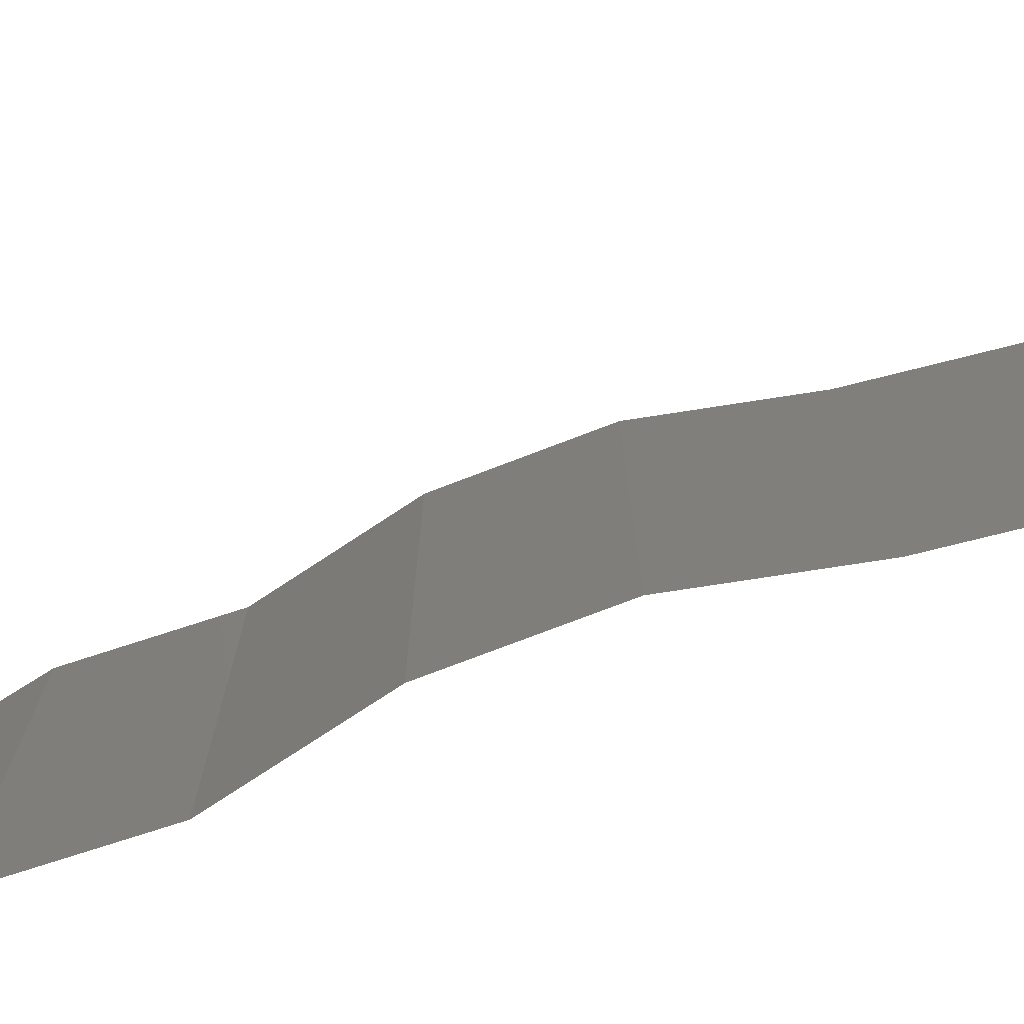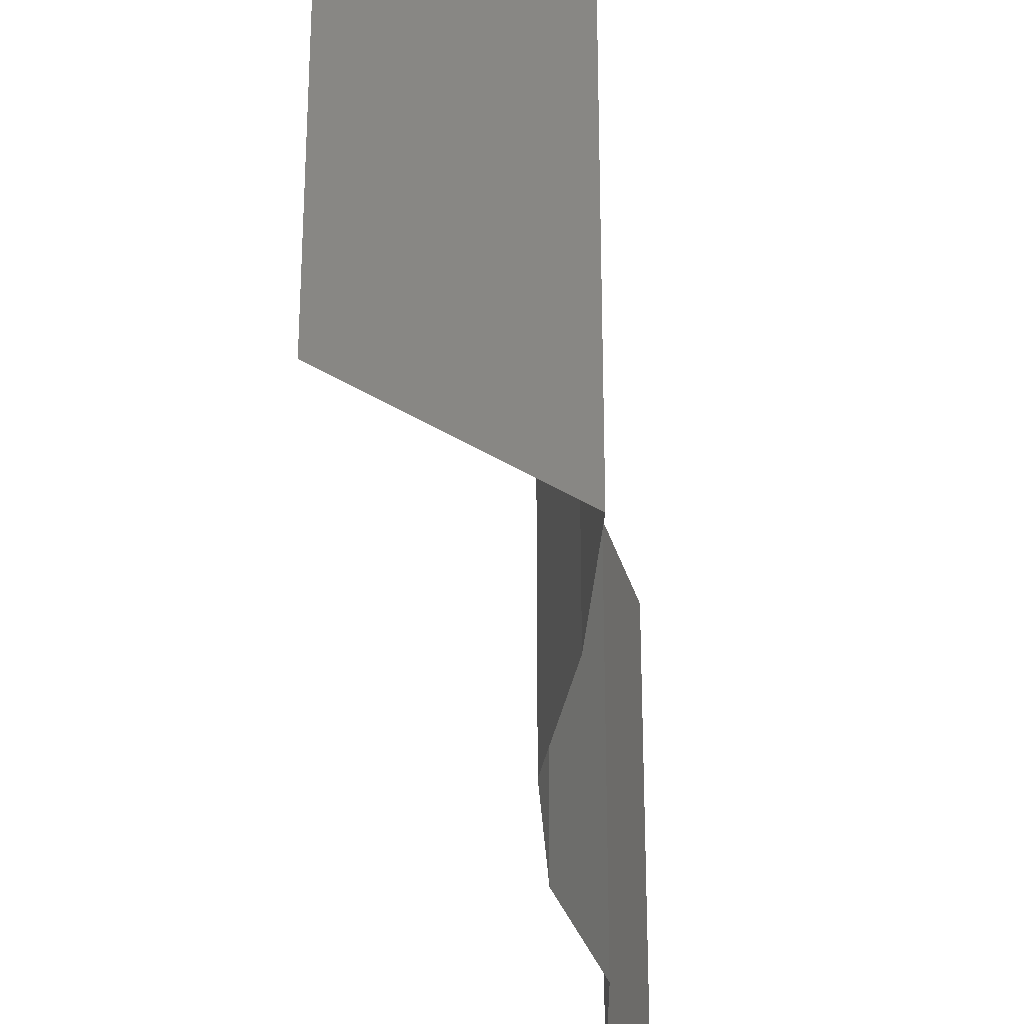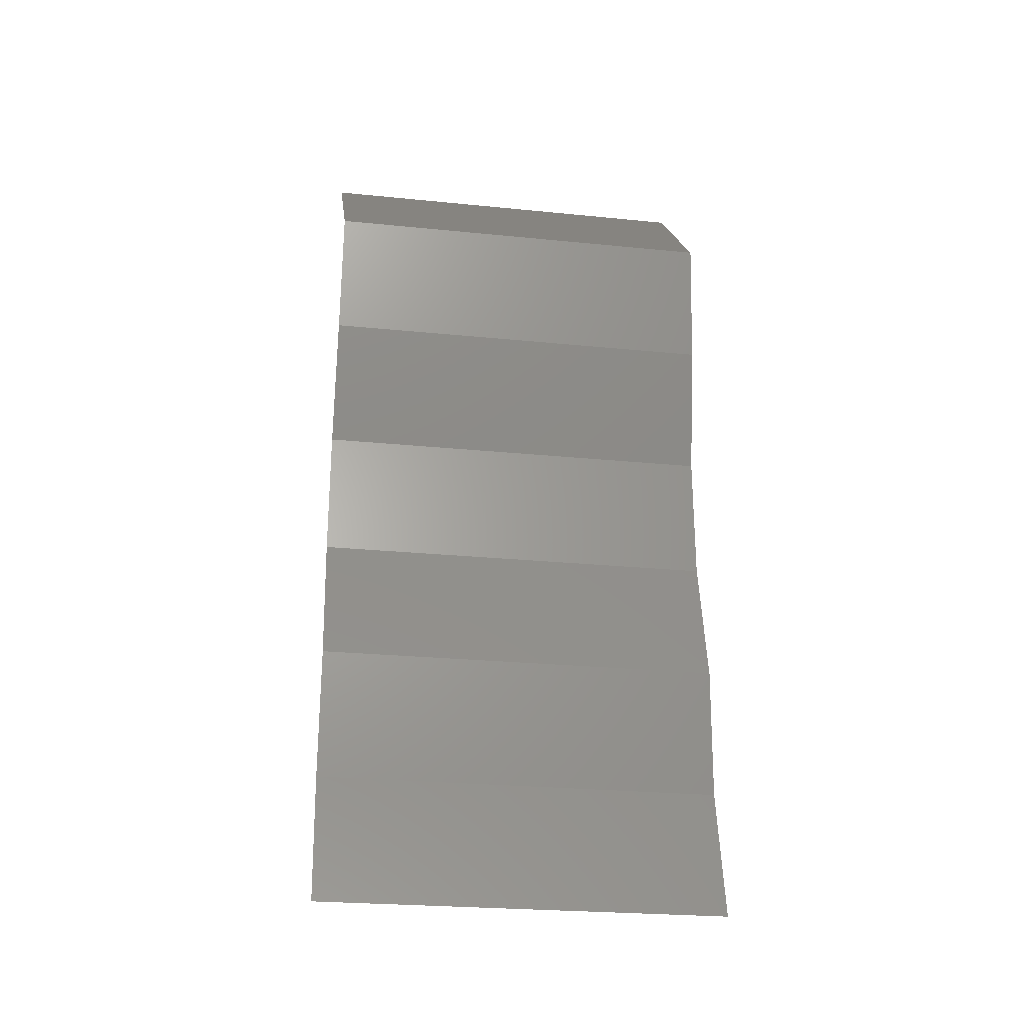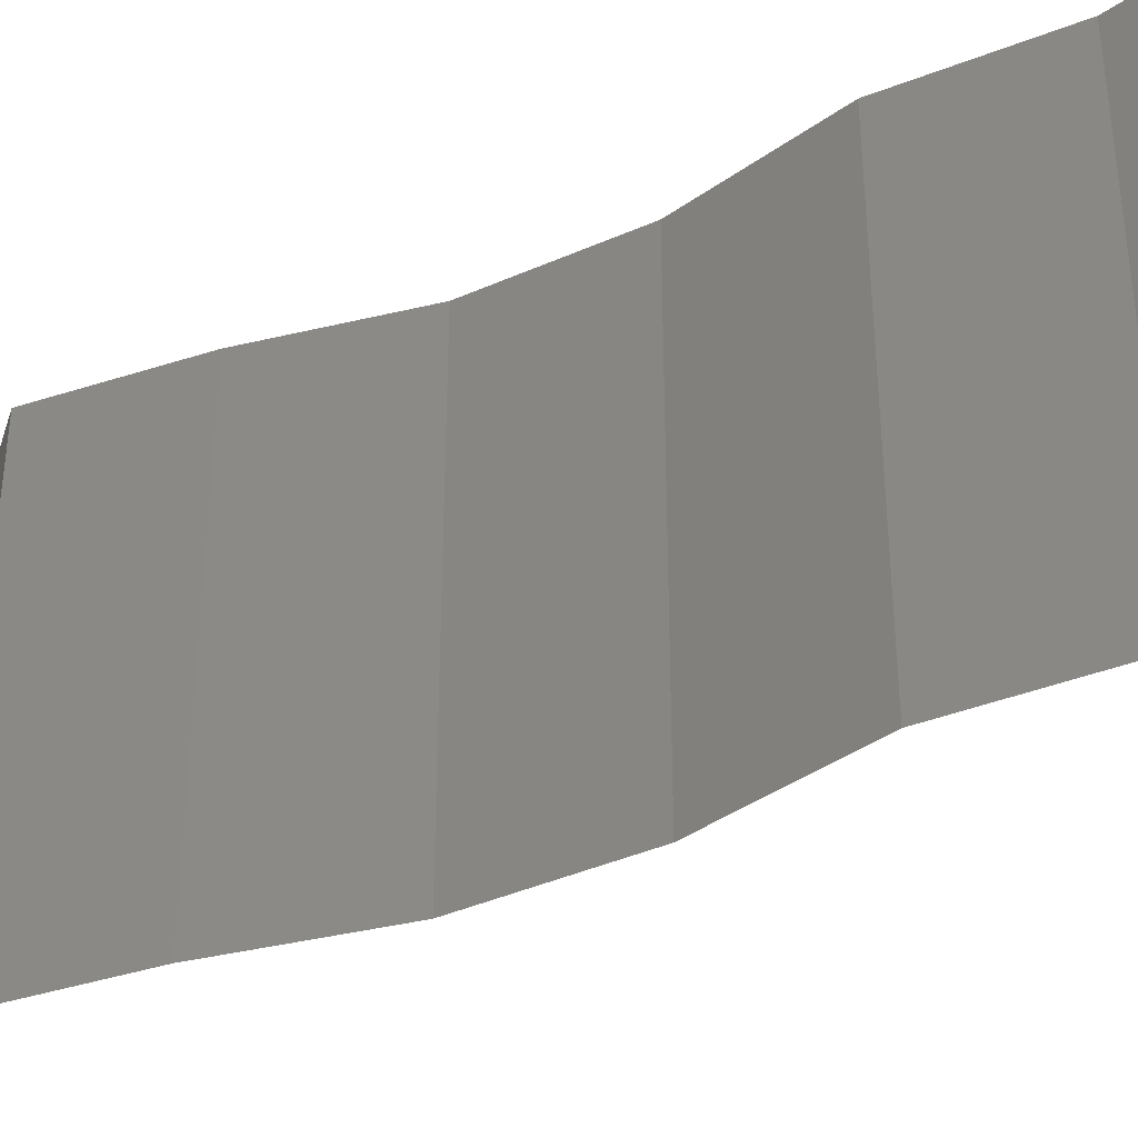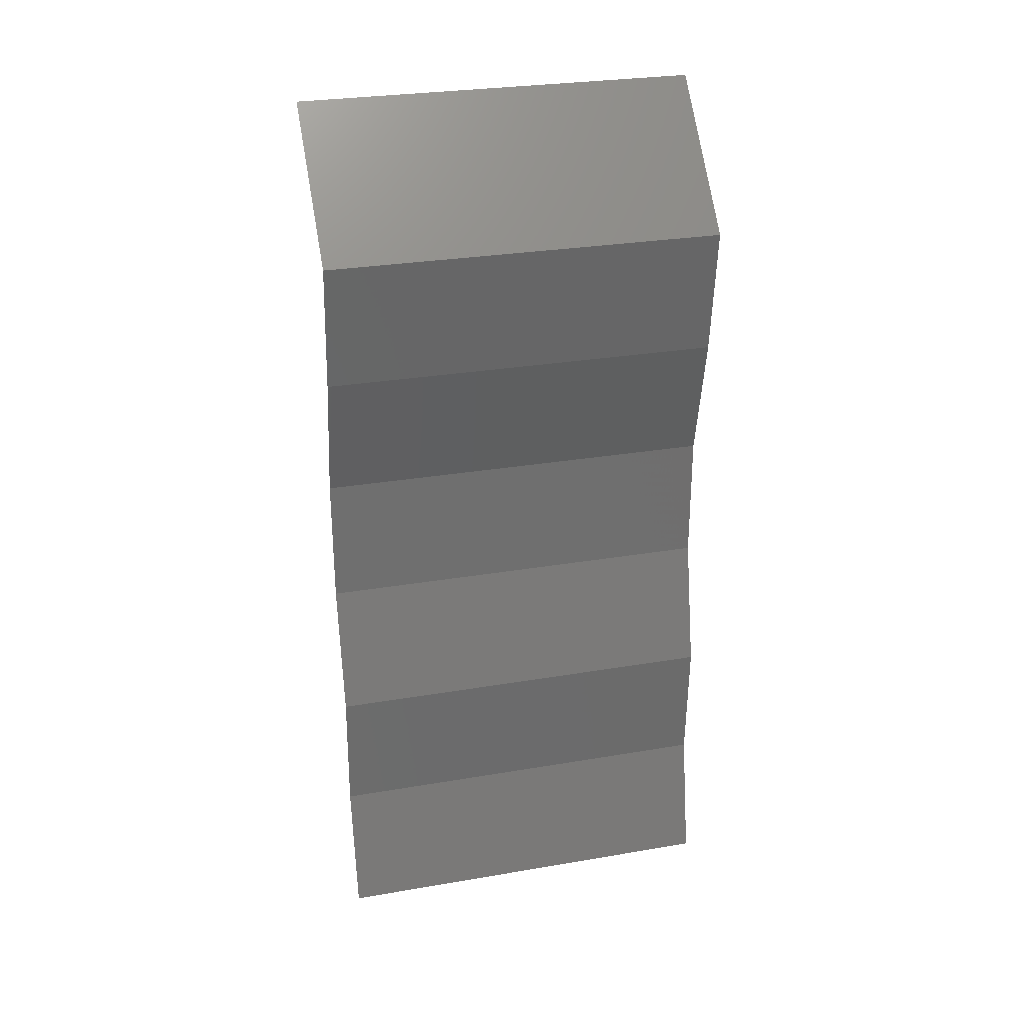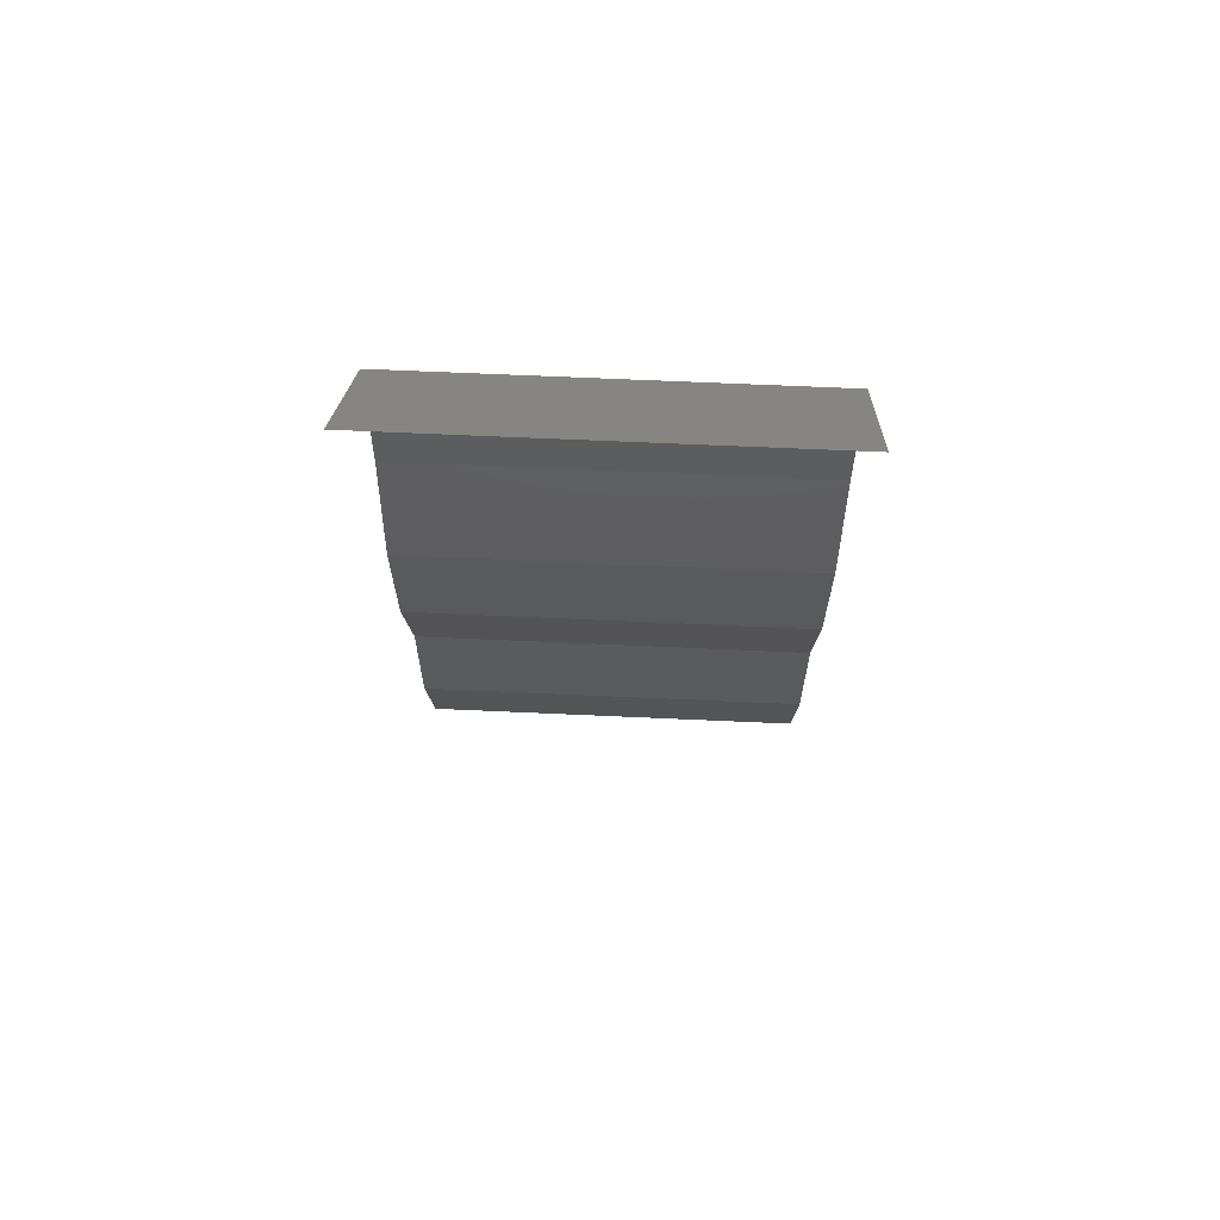
<metadata>
{"format":"stl","ext":"stl","renderer":"f3d","projection":"perspective","resolution":1024,"background":"white","views":[{"elev":-75.9,"azim":110.6,"up":"+Z"},{"elev":-31.7,"azim":-177.1,"up":"+Z"},{"elev":-25.7,"azim":-99.1,"up":"+Y"},{"elev":-39.4,"azim":-61.4,"up":"+Z"},{"elev":29.0,"azim":-104.2,"up":"+Y"},{"elev":66.3,"azim":92.6,"up":"+Y"}]}
</metadata>
<code>
# stl→obj: 38 verts, 56 faces
v 0.02932 0.04491 0
v 0.02932 0.04491 0.01
v 0.03243 0.04812 0.005
v 0.03555 0.05133 0.02
v 0.03555 0.05133 0.01
v 0.03243 0.04812 0.015
v 0.03555 0.05133 0
v 0.02932 0.04491 0.02
v 0.03005 0.0385 0.01
v 0.02968 0.04171 0.015
v 0.02968 0.04171 0.005
v 0.03005 0.0385 0
v 0.03005 0.0385 0.02
v 0.0314 0.03208 0.01
v 0.03073 0.03529 0.005
v 0.03073 0.03529 0.015
v 0.0314 0.03208 0.02
v 0.0314 0.03208 0
v 0.03136 0.02567 0.02
v 0.03138 0.02887 0.015
v 0.03136 0.02567 0.01
v 0.03138 0.02887 0.005
v 0.03136 0.02567 0
v 0.0299 0.01925 0.01
v 0.03063 0.02246 0.005
v 0.03063 0.02246 0.015
v 0.0299 0.01925 0
v 0.0299 0.01925 0.02
v 0.0302 0.01283 0
v 0.03005 0.01604 0.005
v 0.0302 0.01283 0.02
v 0.03005 0.01604 0.015
v 0.0302 0.01283 0.01
v 0.02889 0.006416 0.01
v 0.02954 0.009624 0.005
v 0.02954 0.009624 0.015
v 0.02889 0.006416 0
v 0.02889 0.006416 0.02
f 1 2 3
f 4 5 6
f 5 7 3
f 2 8 6
f 2 5 3
f 7 1 3
f 5 2 6
f 8 4 6
f 2 9 10
f 9 2 11
f 1 12 11
f 13 8 10
f 2 1 11
f 8 2 10
f 12 9 11
f 9 13 10
f 14 9 15
f 9 14 16
f 17 13 16
f 12 18 15
f 9 12 15
f 13 9 16
f 18 14 15
f 14 17 16
f 19 17 20
f 21 14 22
f 18 23 22
f 14 21 20
f 14 18 22
f 17 14 20
f 23 21 22
f 21 19 20
f 24 21 25
f 21 24 26
f 23 27 25
f 28 19 26
f 21 23 25
f 19 21 26
f 27 24 25
f 24 28 26
f 27 29 30
f 31 28 32
f 24 33 32
f 33 24 30
f 24 27 30
f 28 24 32
f 29 33 30
f 33 31 32
f 34 33 35
f 33 34 36
f 29 37 35
f 38 31 36
f 33 29 35
f 31 33 36
f 37 34 35
f 34 38 36

</code>
